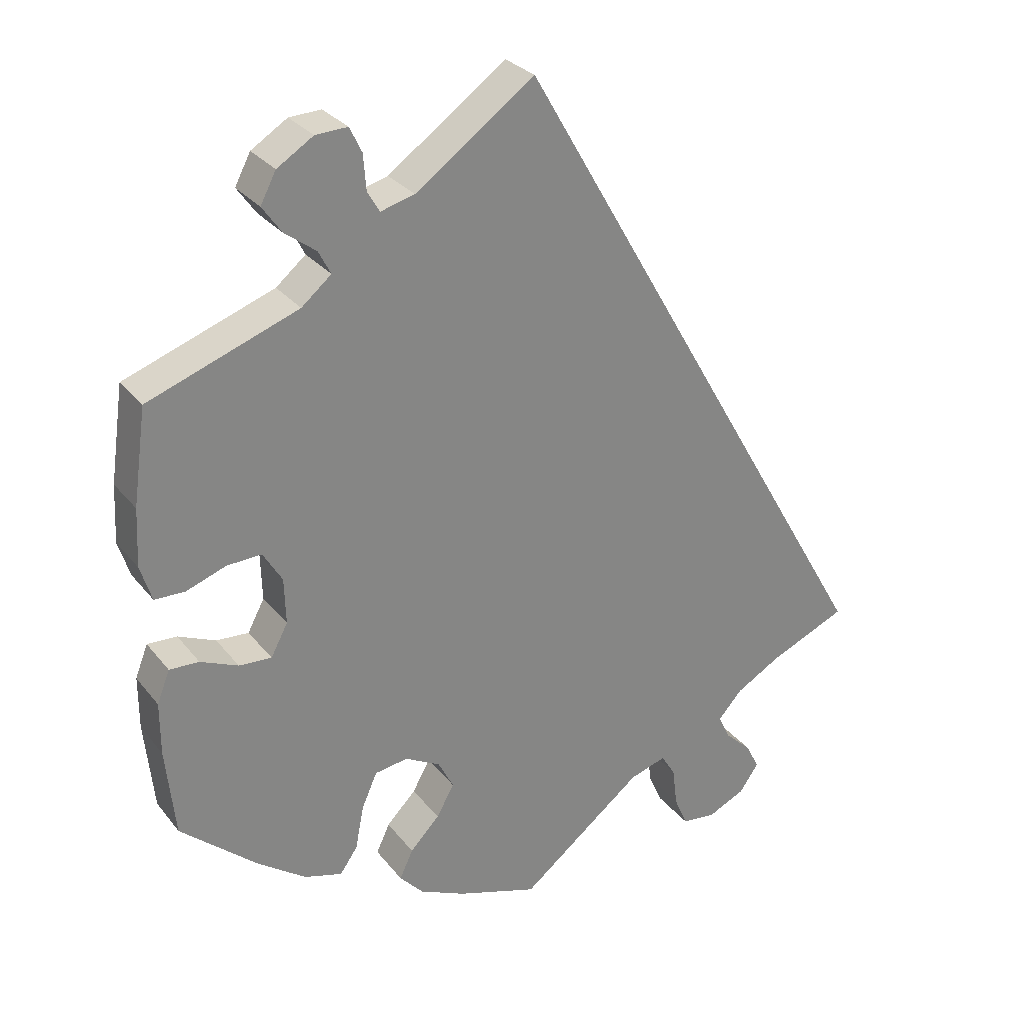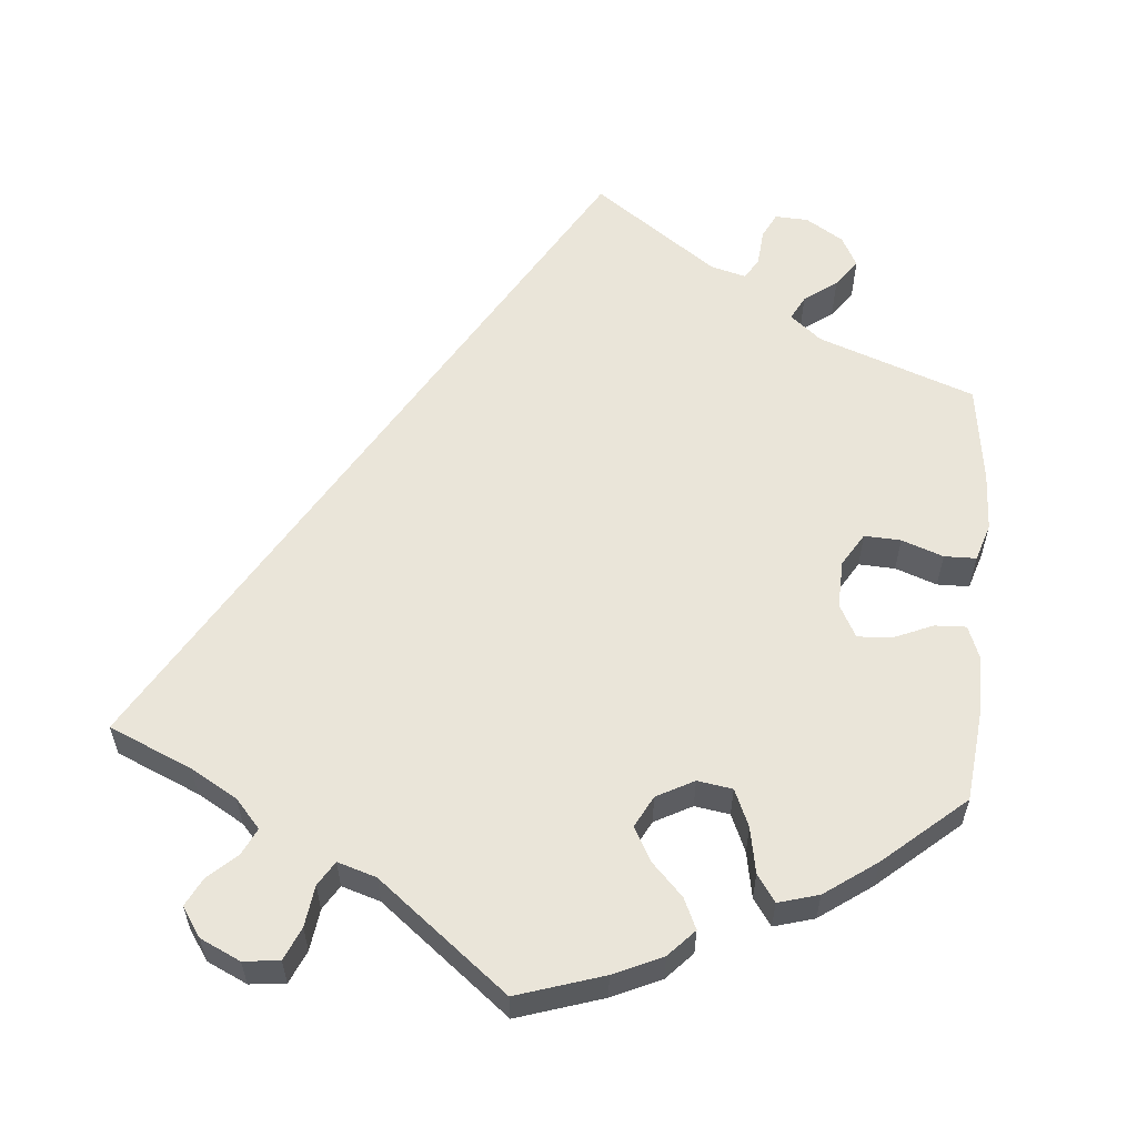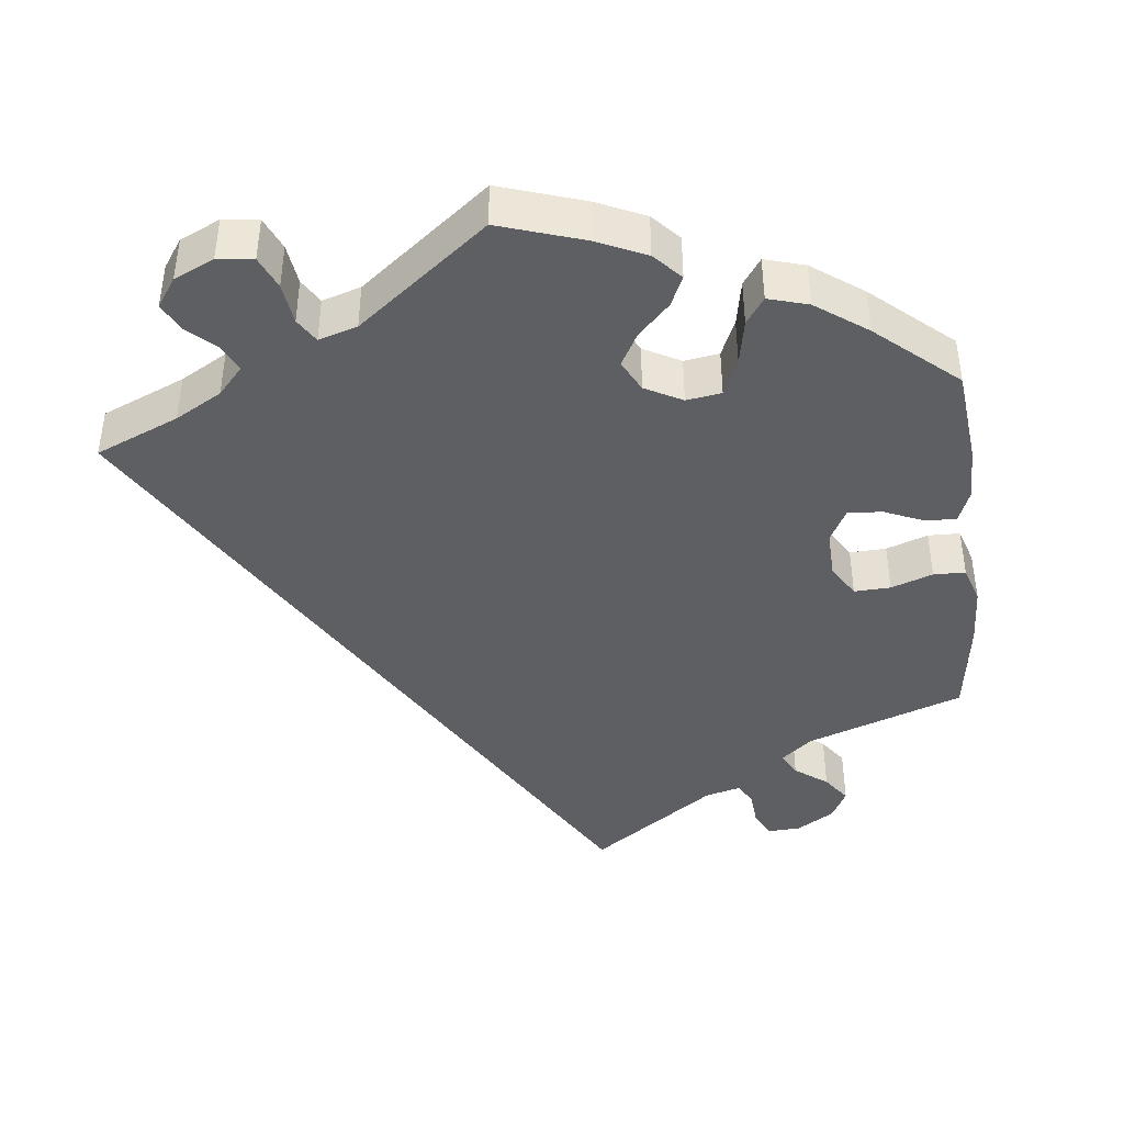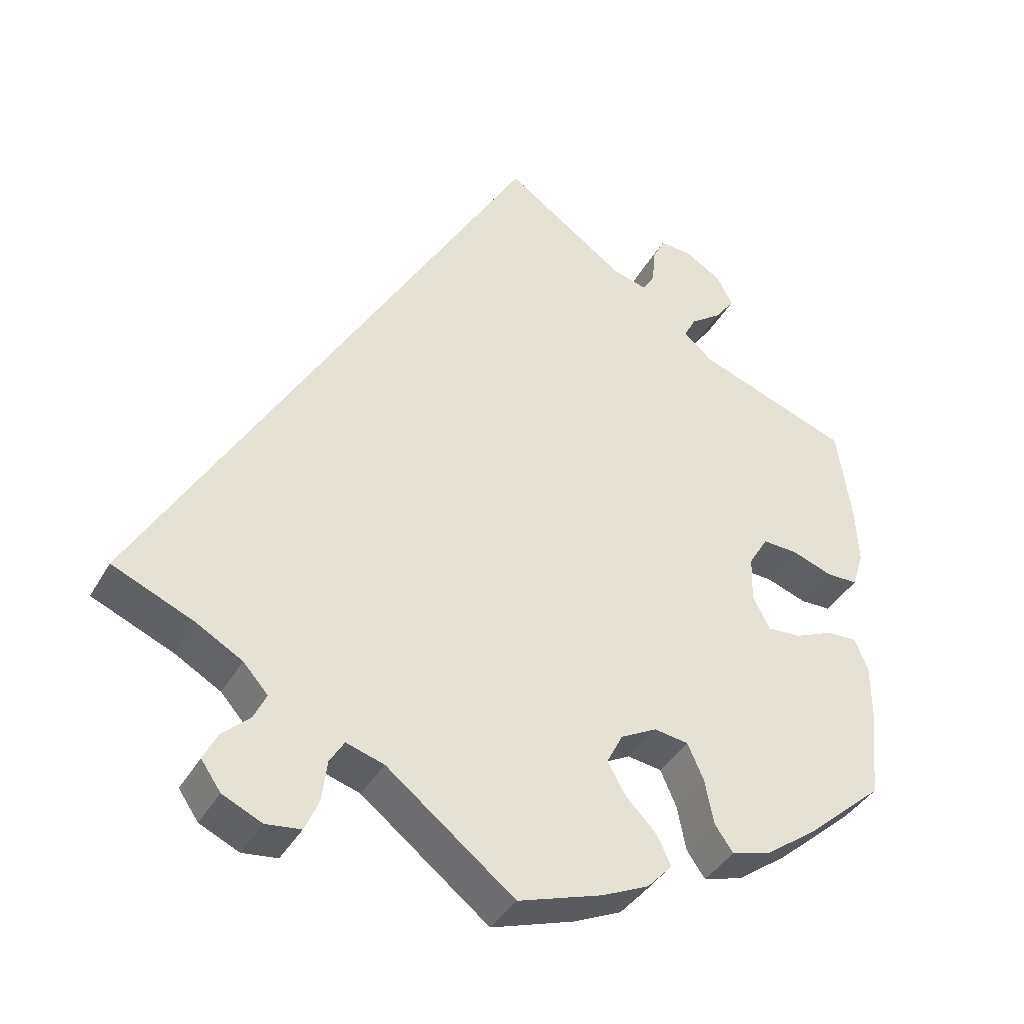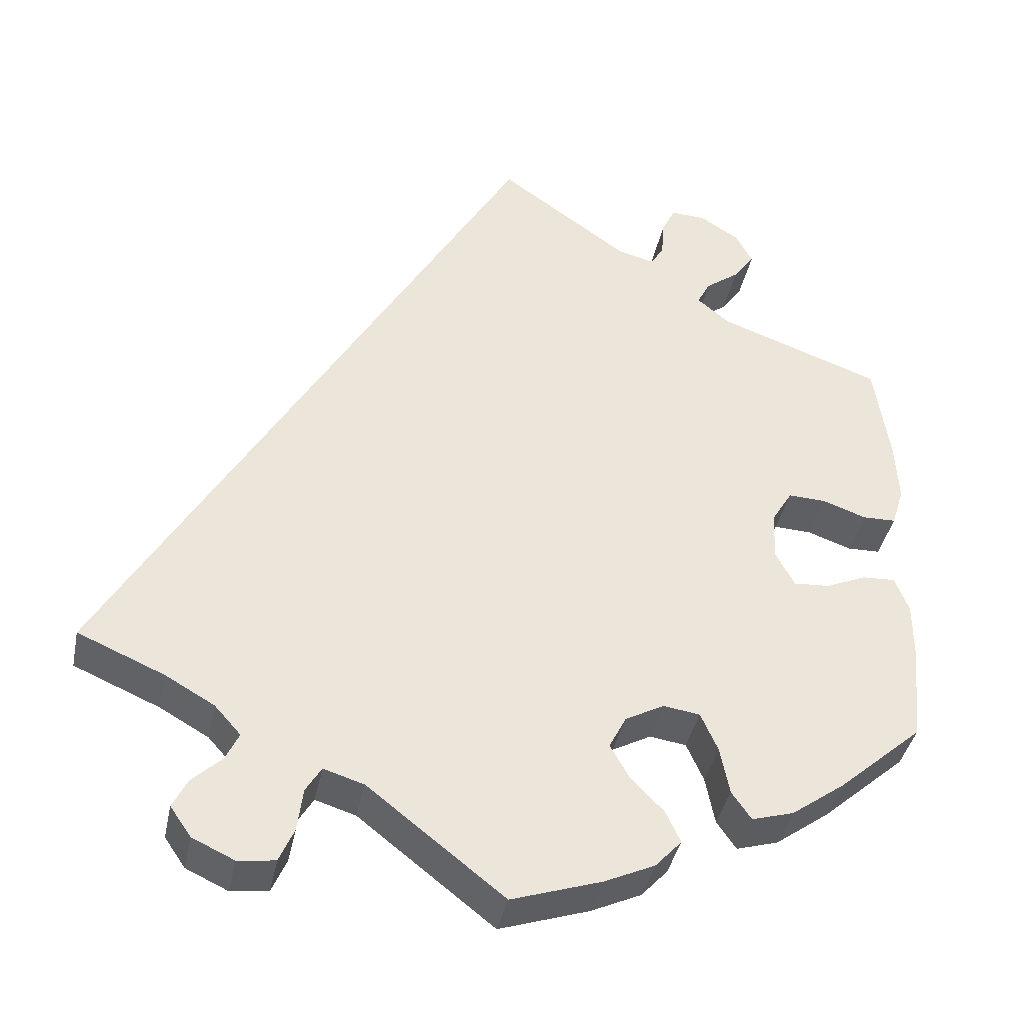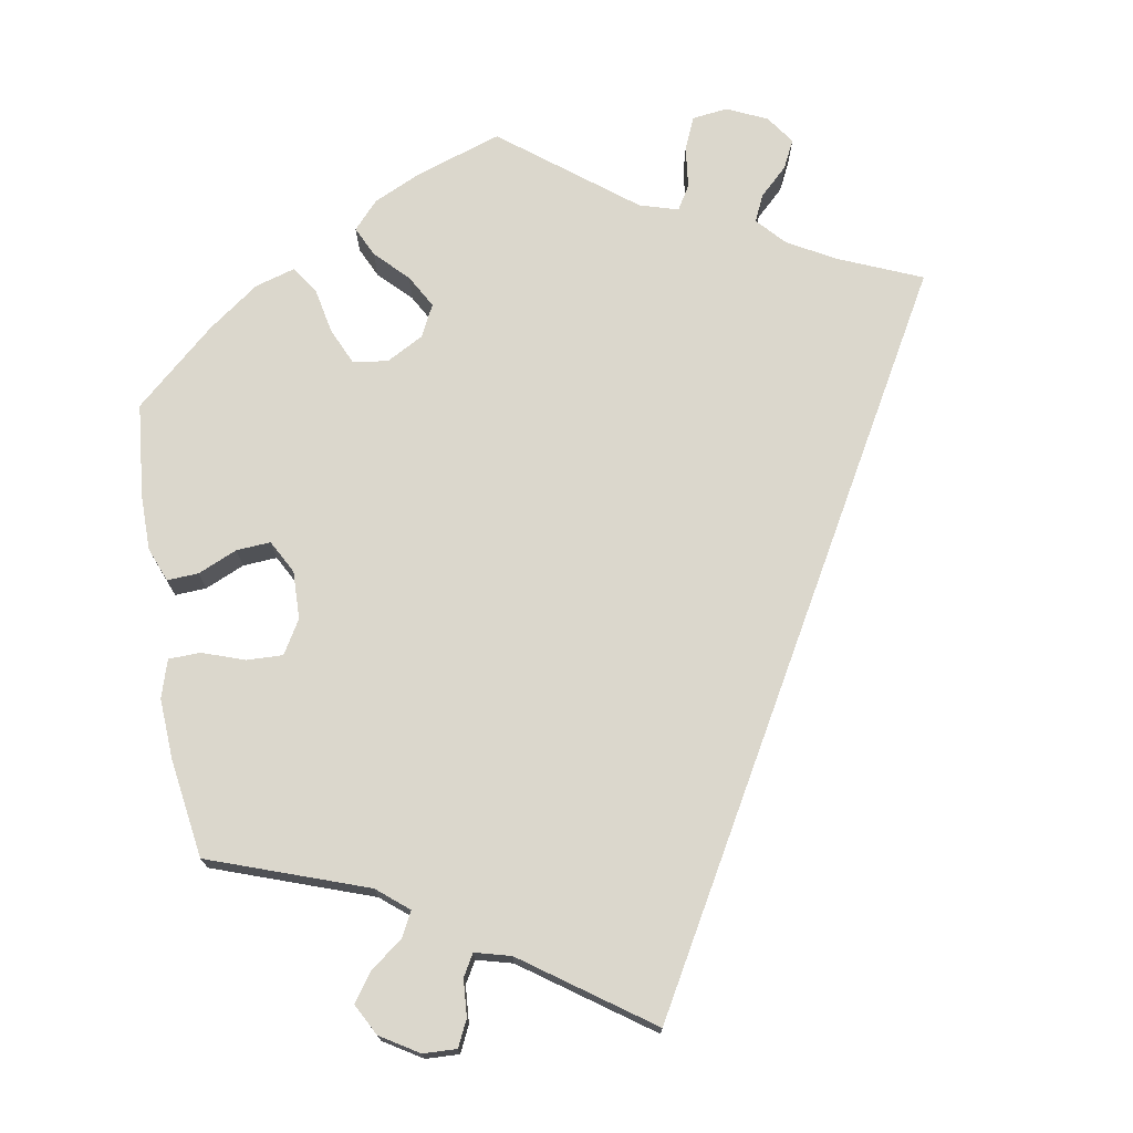
<metadata>
{"format":"obj","ext":"obj","renderer":"f3d","projection":"perspective","resolution":1024,"background":"white","views":[{"elev":29.1,"azim":-30.6,"up":"+Z"},{"elev":57.8,"azim":-174.6,"up":"+Y"},{"elev":-41.8,"azim":-173.3,"up":"+Y"},{"elev":-39.5,"azim":152.9,"up":"+Z"},{"elev":-39.7,"azim":168.5,"up":"+Z"},{"elev":73.2,"azim":-10.0,"up":"+Y"}]}
</metadata>
<code>
v -0.367 0.07 -0.045
v 0.273 0.07 -0.6
v -0.55 0.07 -0.108
v -0.153 0.07 -0.431
v -0.2 0.07 -0.316
v -0.445 0.07 0.063
v -0.195 0.07 -0.474
v -0.301 0.07 0.454
v -0.15 0.07 -0.343
v -0.345 0.07 0.487
v -0.369 0.07 0.02
v 0.321 0.07 -0.606
v 0.402 0.07 -0.542
v -0.284 0.07 0.421
v -0.36 0.07 -0.455
v 0.375 0.07 -0.581
v -0.501 0.07 0.043
v -0.437 0.07 -0.087
v 0.362 0.07 -0.394
v -0.537 0.07 0.31
v -0.247 0.07 -0.323
v -0.544 0.07 0.044
v 0.383 0.07 -0.504
v 0.247 0.07 -0.5
v -0.391 0.07 -0.09
v -0.115 0.07 -0.582
v -0.216 0.07 0.487
v -0.372 0.07 0.525
v -0.233 0.07 0.516
v 0.254 0.07 -0.556
v -0.537 0.07 -0.31
v -0.237 0.07 0.566
v -0.168 0.07 0.5
v -0.55 0.07 -0.183
v 0.425 0.07 -0.358
v -0.128 0.07 -0.386
v 0.227 0.07 -0.467
v -0.49 0.07 -0.064
v 0 0.07 -0.62
v 0.345 0.07 -0.468
v -0.281 0.07 -0.435
v -0.396 0.07 0.065
v 0.328 0.07 -0.432
v 0.537 0.07 -0.31
v -0.326 0.07 0.386
v -0.269 0.07 -0.373
v 0 0.07 0.62
v -0.214 0.07 -0.515
v -0.35 0.07 0.567
v -0.18 0.07 -0.552
v -0.532 0.07 -0.062
v -0.254 0.07 0.601
v -0.429 0.07 -0.405
v 0.175 0.07 -0.483
v -0.556 0.07 0.176
v -0.56 0.07 0.095
v -0.299 0.07 0.599
v -0.306 0.07 -0.471
v -0.367 -0 -0.045
v 0.273 -0 -0.6
v -0.55 -0 -0.108
v -0.153 -0 -0.431
v -0.2 -0 -0.316
v -0.445 -0 0.063
v -0.195 -0 -0.474
v -0.301 -0 0.454
v -0.15 -0 -0.343
v -0.345 -0 0.487
v -0.369 -0 0.02
v 0.321 -0 -0.606
v 0.402 -0 -0.542
v -0.284 -0 0.421
v -0.36 -0 -0.455
v 0.375 -0 -0.581
v -0.501 -0 0.043
v -0.437 -0 -0.087
v 0.362 -0 -0.394
v -0.537 -0 0.31
v -0.247 -0 -0.323
v -0.544 -0 0.044
v 0.383 -0 -0.504
v 0.247 -0 -0.5
v -0.391 -0 -0.09
v -0.115 -0 -0.582
v -0.216 -0 0.487
v -0.372 -0 0.525
v -0.233 -0 0.516
v 0.254 -0 -0.556
v -0.537 -0 -0.31
v -0.237 -0 0.566
v -0.168 -0 0.5
v -0.55 -0 -0.183
v 0.425 -0 -0.358
v -0.128 -0 -0.386
v 0.227 -0 -0.467
v -0.49 -0 -0.064
v 0 -0 -0.62
v 0.345 -0 -0.468
v -0.281 -0 -0.435
v -0.396 -0 0.065
v 0.328 -0 -0.432
v 0.537 -0 -0.31
v -0.326 -0 0.386
v -0.269 -0 -0.373
v 0 -0 0.62
v -0.214 -0 -0.515
v -0.35 -0 0.567
v -0.18 -0 -0.552
v -0.532 -0 -0.062
v -0.254 -0 0.601
v -0.429 -0 -0.405
v 0.175 -0 -0.483
v -0.556 -0 0.176
v -0.56 -0 0.095
v -0.299 -0 0.599
v -0.306 -0 -0.471
f 33 47 44 35
f 27 33 35 19
f 57 52 32 29
f 57 29 27
f 8 10 28 49
f 14 8 49 57
f 56 55 20 45
f 56 45 14
f 6 17 22 56
f 42 6 56 14
f 11 42 14
f 1 11 14
f 3 51 38 18
f 3 18 25
f 34 3 25
f 31 34 25
f 53 31 25
f 15 53 25 1
f 46 41 58 15
f 21 46 15 1
f 50 48 7 4
f 50 4 36
f 54 39 26 50
f 37 54 50 36
f 12 2 30 24
f 12 24 37
f 16 12 37
f 40 23 13 16
f 43 40 16 37
f 14 57 27 19
f 5 21 1 14
f 9 5 14 19
f 37 36 9
f 19 43 37 9
f 93 102 105 91
f 77 93 91 85
f 87 90 110 115
f 85 87 115
f 107 86 68 66
f 115 107 66 72
f 103 78 113 114
f 72 103 114
f 114 80 75 64
f 72 114 64 100
f 72 100 69
f 72 69 59
f 76 96 109 61
f 83 76 61
f 83 61 92
f 83 92 89
f 83 89 111
f 59 83 111 73
f 73 116 99 104
f 59 73 104 79
f 62 65 106 108
f 94 62 108
f 108 84 97 112
f 94 108 112 95
f 82 88 60 70
f 95 82 70
f 95 70 74
f 74 71 81 98
f 95 74 98 101
f 77 85 115 72
f 72 59 79 63
f 77 72 63 67
f 67 94 95
f 67 95 101 77
f 35 93 77 19
f 19 77 101 43
f 43 101 98 40
f 40 98 81 23
f 23 81 71 13
f 13 71 74 16
f 16 74 70 12
f 12 70 60 2
f 2 60 88 30
f 30 88 82 24
f 24 82 95 37
f 37 95 112 54
f 54 112 97 39
f 39 97 84 26
f 26 84 108 50
f 50 108 106 48
f 48 106 65 7
f 7 65 62 4
f 4 62 94 36
f 36 94 67 9
f 9 67 63 5
f 5 63 79 21
f 21 79 104 46
f 46 104 99 41
f 41 99 116 58
f 58 116 73 15
f 15 73 111 53
f 53 111 89 31
f 31 89 92 34
f 34 92 61 3
f 3 61 109 51
f 51 109 96 38
f 38 96 76 18
f 18 76 83 25
f 25 83 59 1
f 1 59 69 11
f 11 69 100 42
f 42 100 64 6
f 6 64 75 17
f 17 75 80 22
f 22 80 114 56
f 56 114 113 55
f 55 113 78 20
f 20 78 103 45
f 45 103 72 14
f 14 72 66 8
f 8 66 68 10
f 10 68 86 28
f 28 86 107 49
f 49 107 115 57
f 57 115 110 52
f 52 110 90 32
f 32 90 87 29
f 29 87 85 27
f 27 85 91 33
f 33 91 105 47
f 47 105 102 44
f 44 102 93 35

</code>
